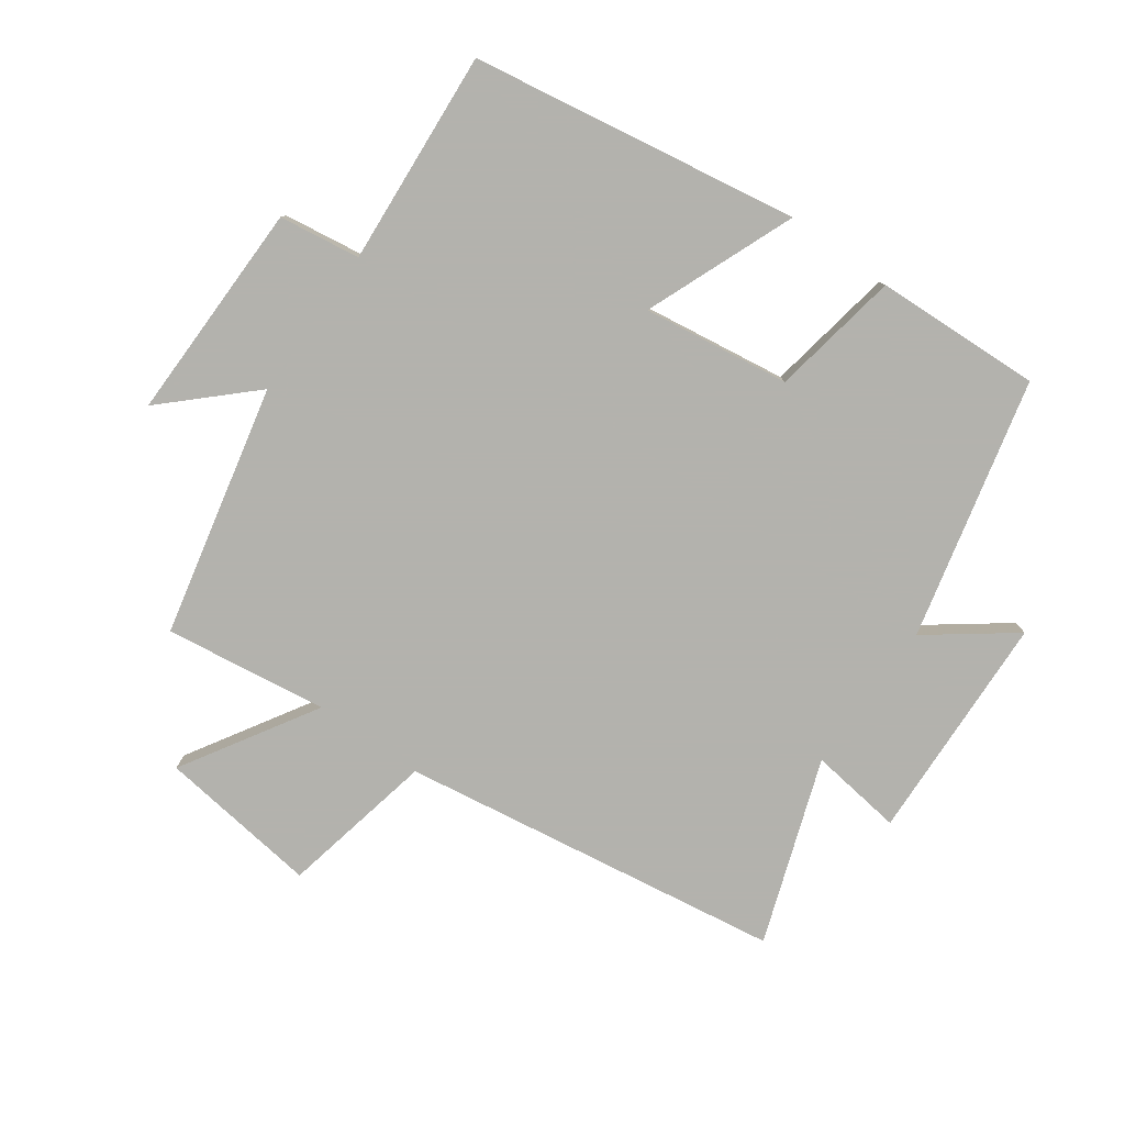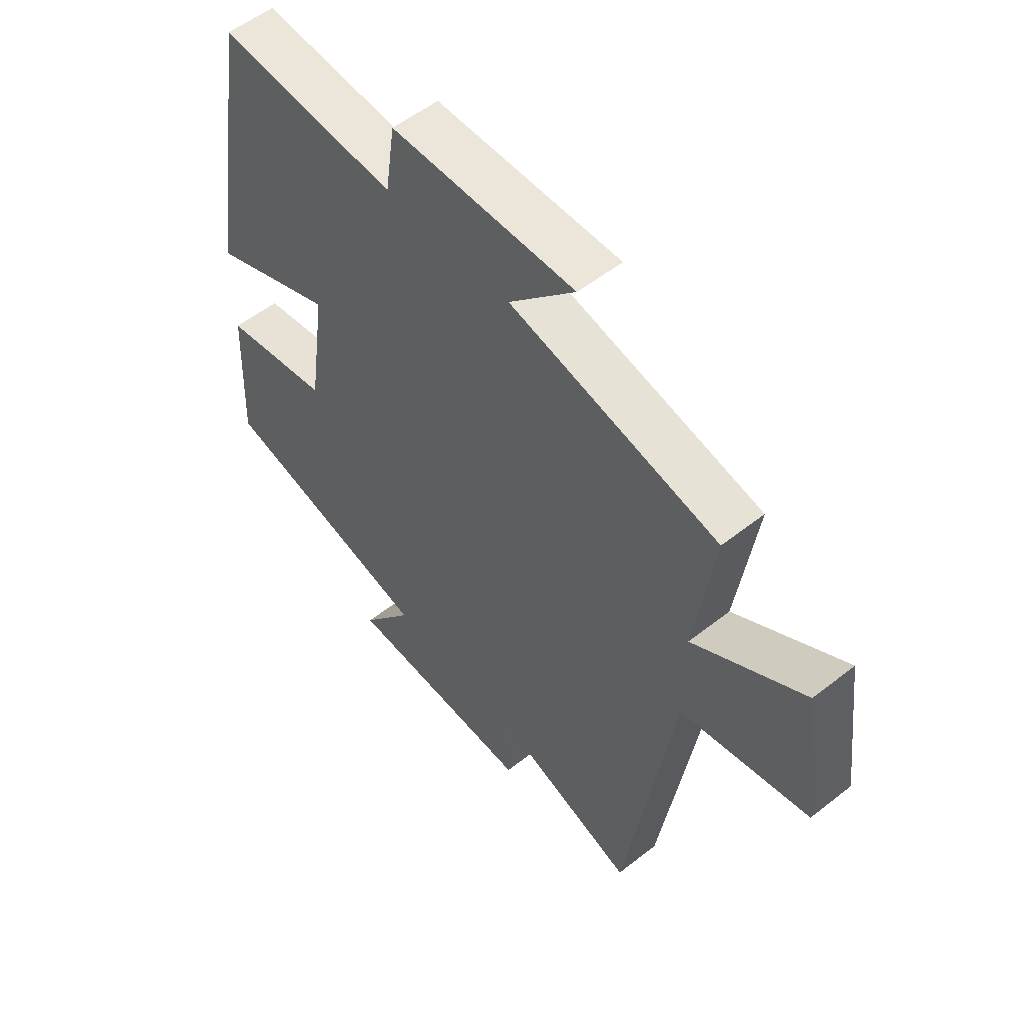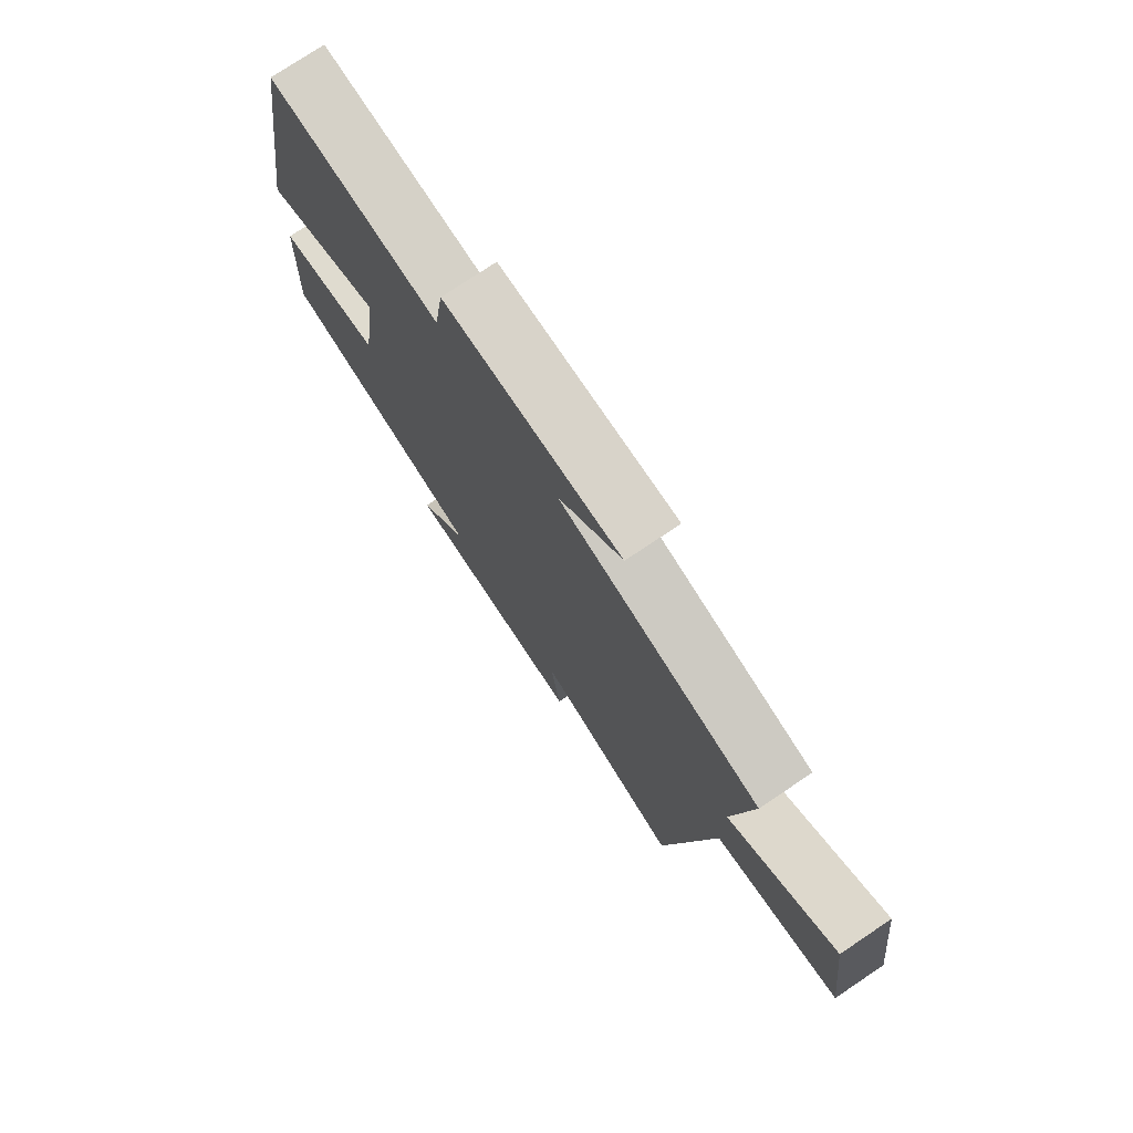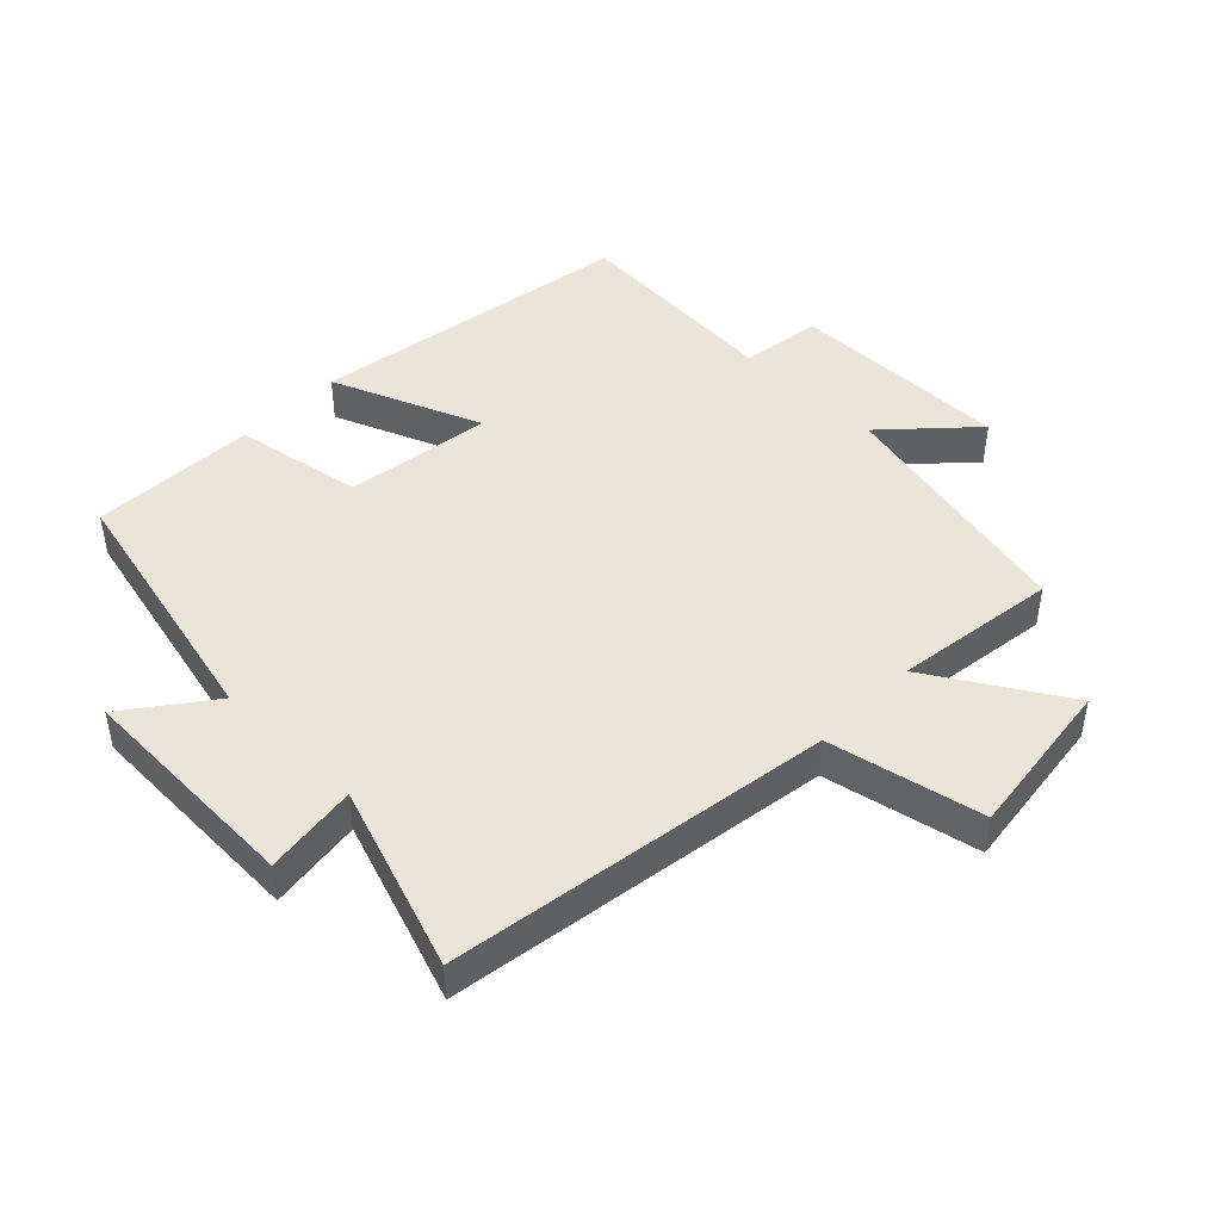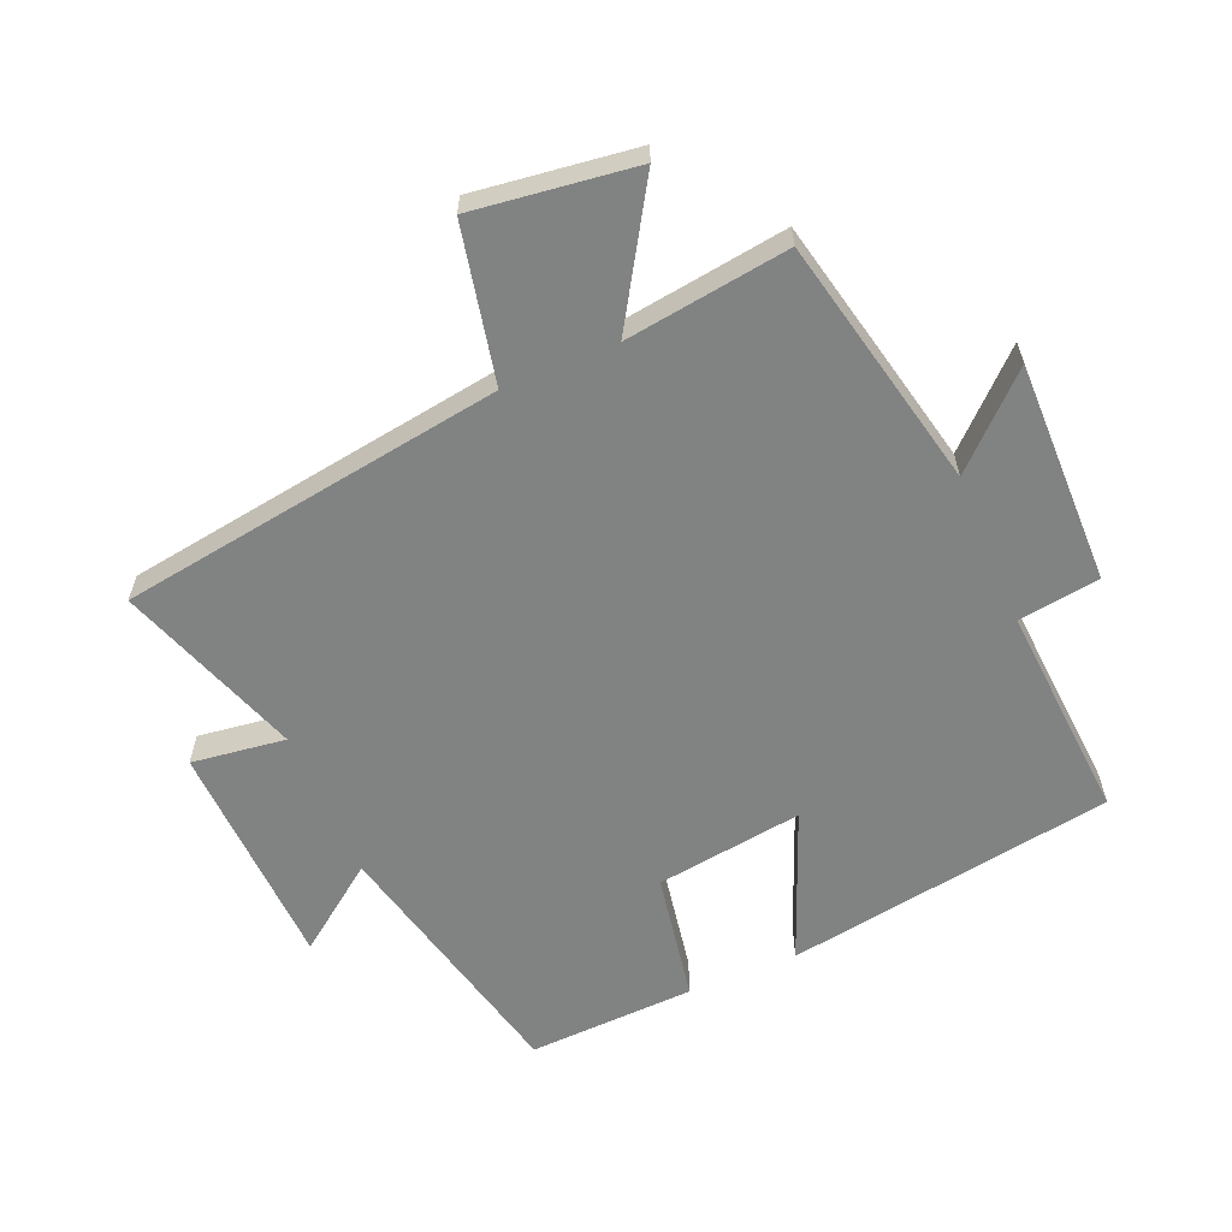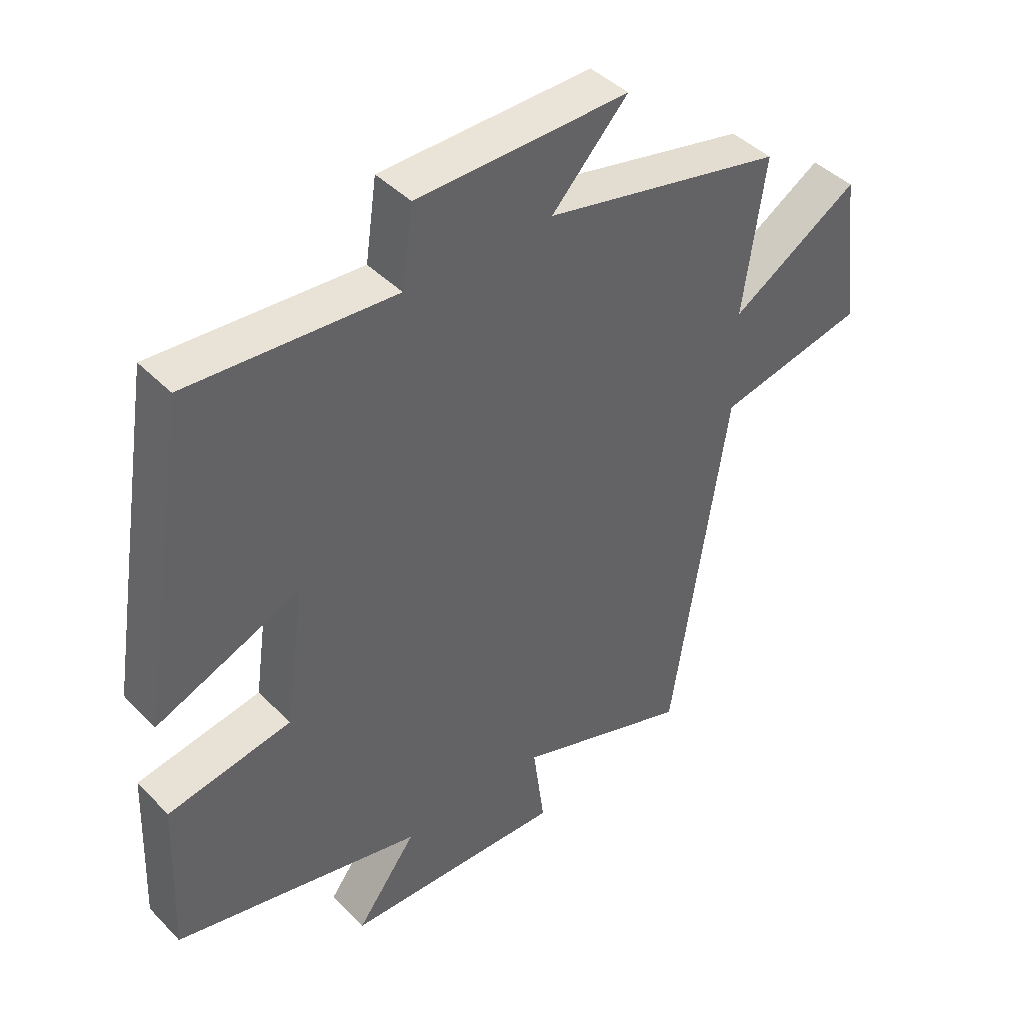
<metadata>
{"format":"obj","ext":"obj","renderer":"f3d","projection":"perspective","resolution":1024,"background":"white","views":[{"elev":-79.4,"azim":54.5,"up":"+Y"},{"elev":54.7,"azim":-129.8,"up":"+Z"},{"elev":76.2,"azim":-123.8,"up":"+Z"},{"elev":45.5,"azim":-135.7,"up":"+Y"},{"elev":-60.6,"azim":-67.1,"up":"+Y"},{"elev":43.2,"azim":139.8,"up":"+Z"}]}
</metadata>
<code>
v 0.511 0.07 -0.405
v 0.11 0.07 -0.5
v 0.207 0.07 -0.63
v -0.147 0.07 -0.644
v -0.128 0.07 -0.5
v -0.411 0.07 -0.599
v -0.5 0.07 -0.009
v -0.738 0.07 0.041
v -0.706 0.07 0.289
v -0.5 0.07 0.163
v -0.535 0.07 0.414
v -0.149 0.07 0.5
v -0.271 0.07 0.629
v 0.069 0.07 0.625
v 0.087 0.07 0.5
v 0.418 0.07 0.524
v 0.5 0.07 0.02
v 0.269 0.07 0.113
v 0.301 0.07 -0.113
v 0.5 0.07 -0.148
v 0.511 0 -0.405
v 0.11 0 -0.5
v 0.207 0 -0.63
v -0.147 0 -0.644
v -0.128 0 -0.5
v -0.411 0 -0.599
v -0.5 0 -0.009
v -0.738 0 0.041
v -0.706 0 0.289
v -0.5 0 0.163
v -0.535 0 0.414
v -0.149 0 0.5
v -0.271 0 0.629
v 0.069 0 0.625
v 0.087 0 0.5
v 0.418 0 0.524
v 0.5 0 0.02
v 0.269 0 0.113
v 0.301 0 -0.113
v 0.5 0 -0.148
f 19 20 1 2
f 18 19 2
f 15 16 17 18
f 15 18 2
f 12 13 14 15
f 12 15 2
f 11 12 2
f 10 11 2
f 7 8 9 10
f 5 6 7 10
f 5 10 2 3
f 3 4 5
f 22 21 40 39
f 22 39 38
f 38 37 36 35
f 22 38 35
f 35 34 33 32
f 22 35 32
f 22 32 31
f 22 31 30
f 30 29 28 27
f 30 27 26 25
f 23 22 30 25
f 25 24 23
f 1 21 22 2
f 2 22 23 3
f 3 23 24 4
f 4 24 25 5
f 5 25 26 6
f 6 26 27 7
f 7 27 28 8
f 8 28 29 9
f 9 29 30 10
f 10 30 31 11
f 11 31 32 12
f 12 32 33 13
f 13 33 34 14
f 14 34 35 15
f 15 35 36 16
f 16 36 37 17
f 17 37 38 18
f 18 38 39 19
f 19 39 40 20
f 20 40 21 1

</code>
